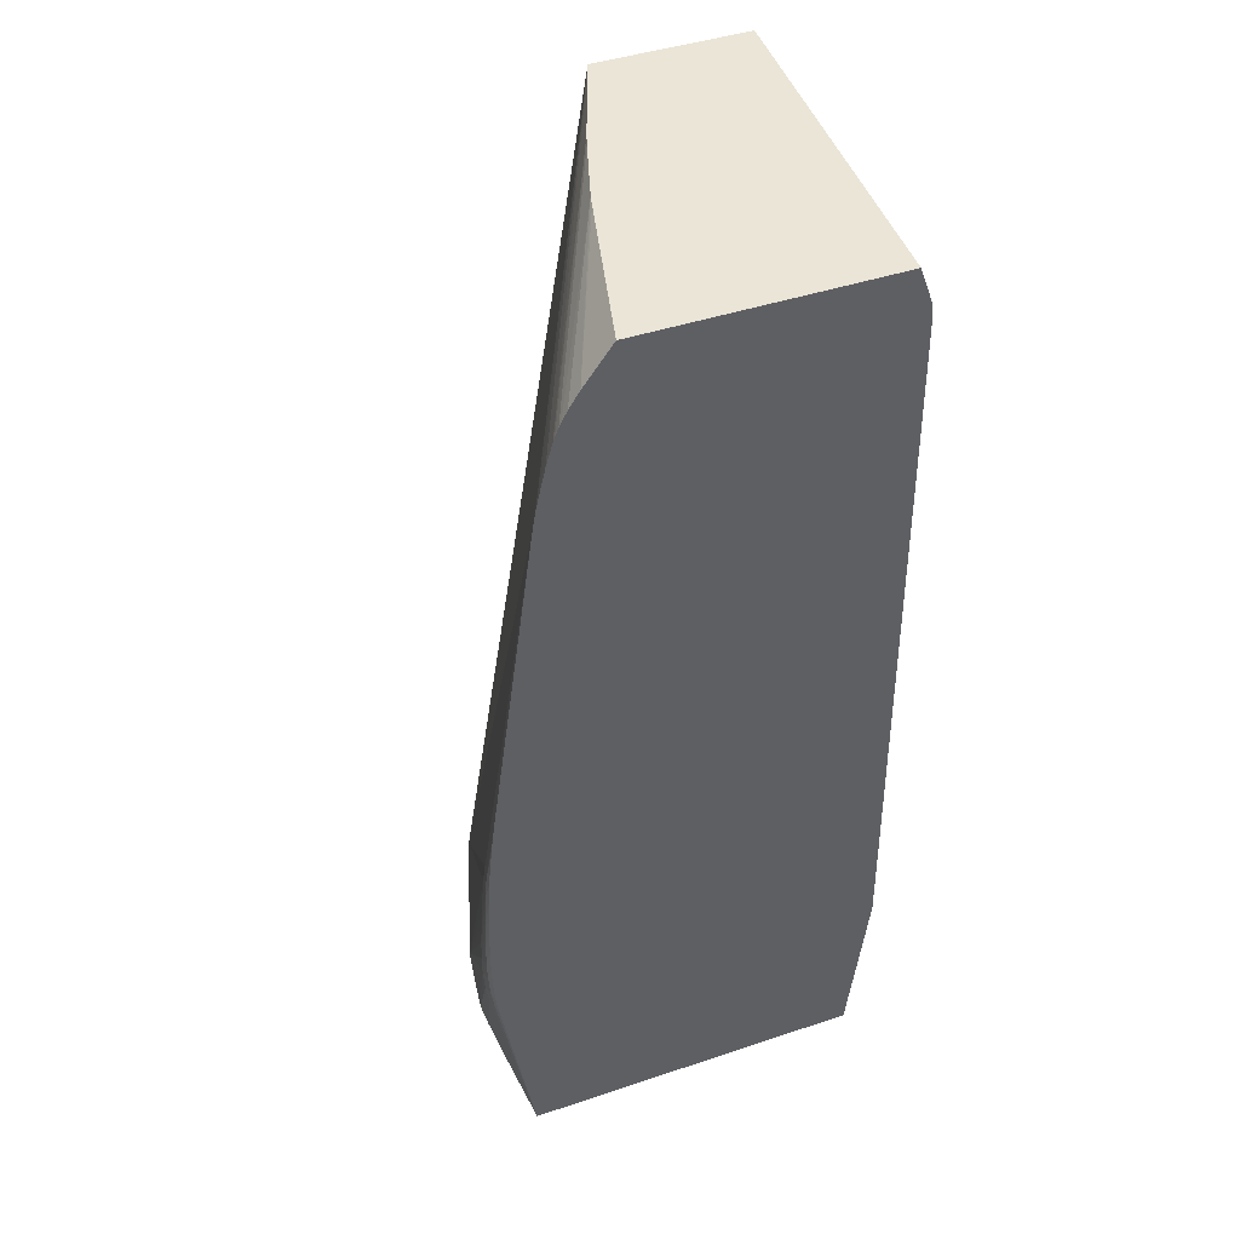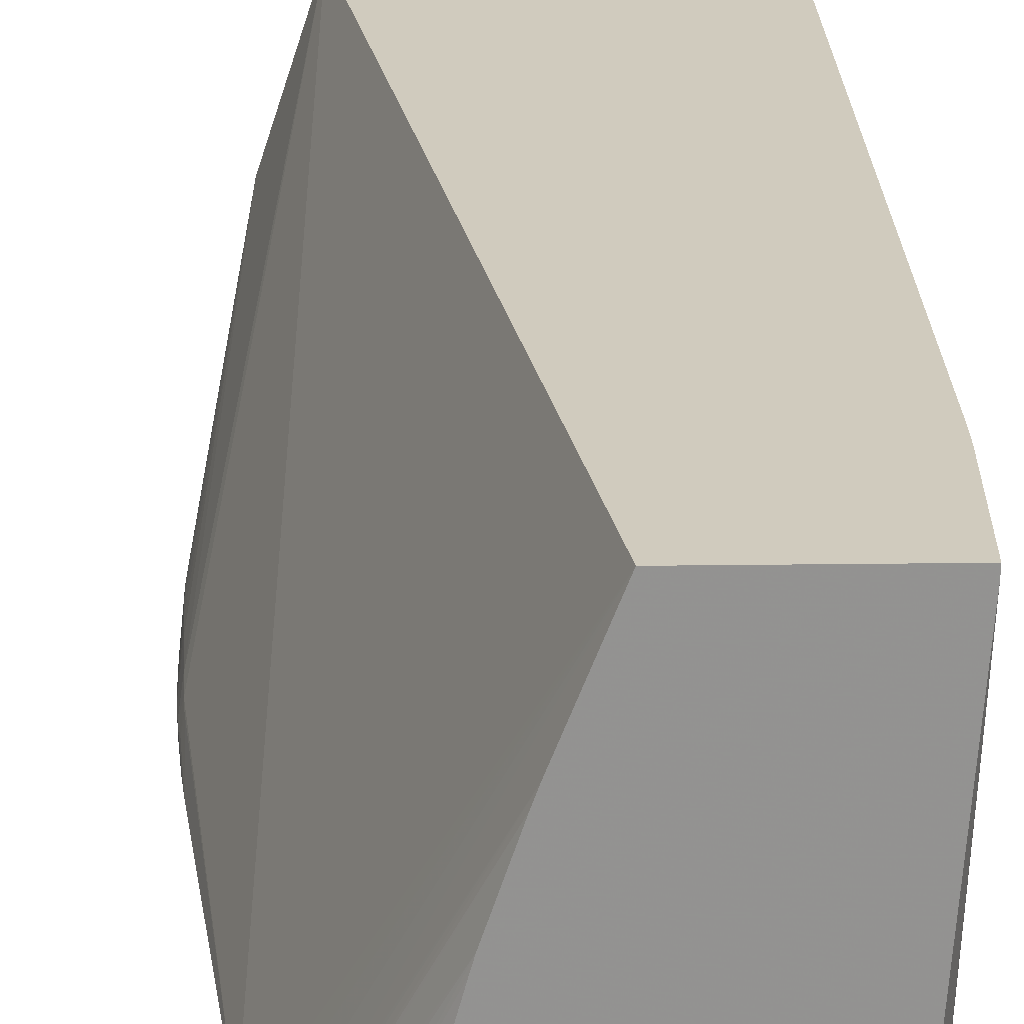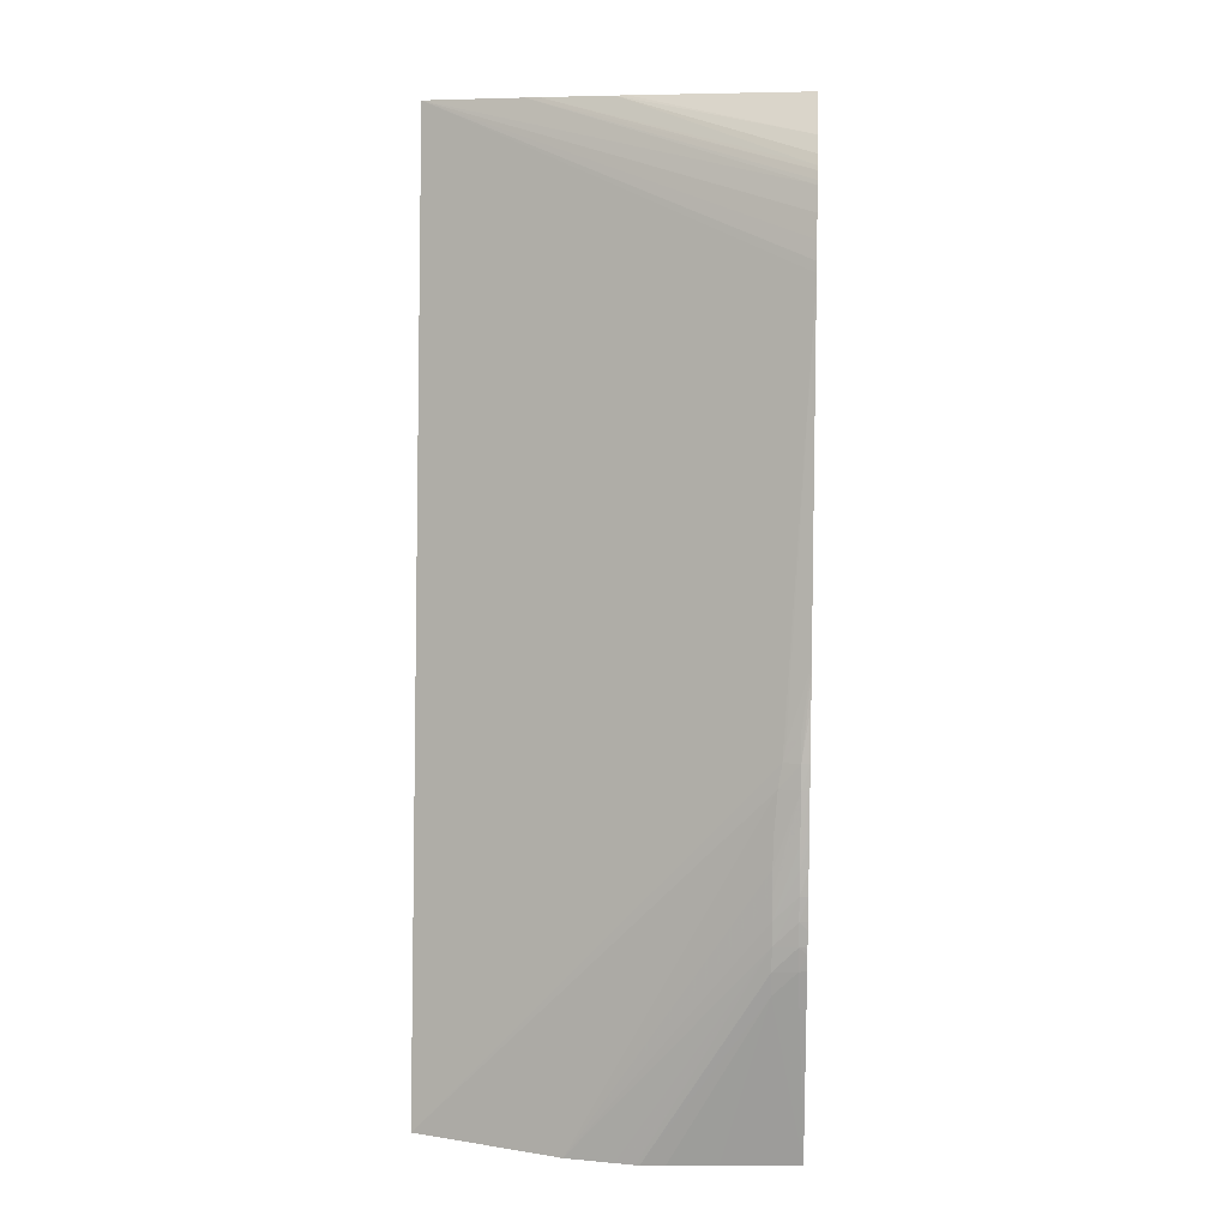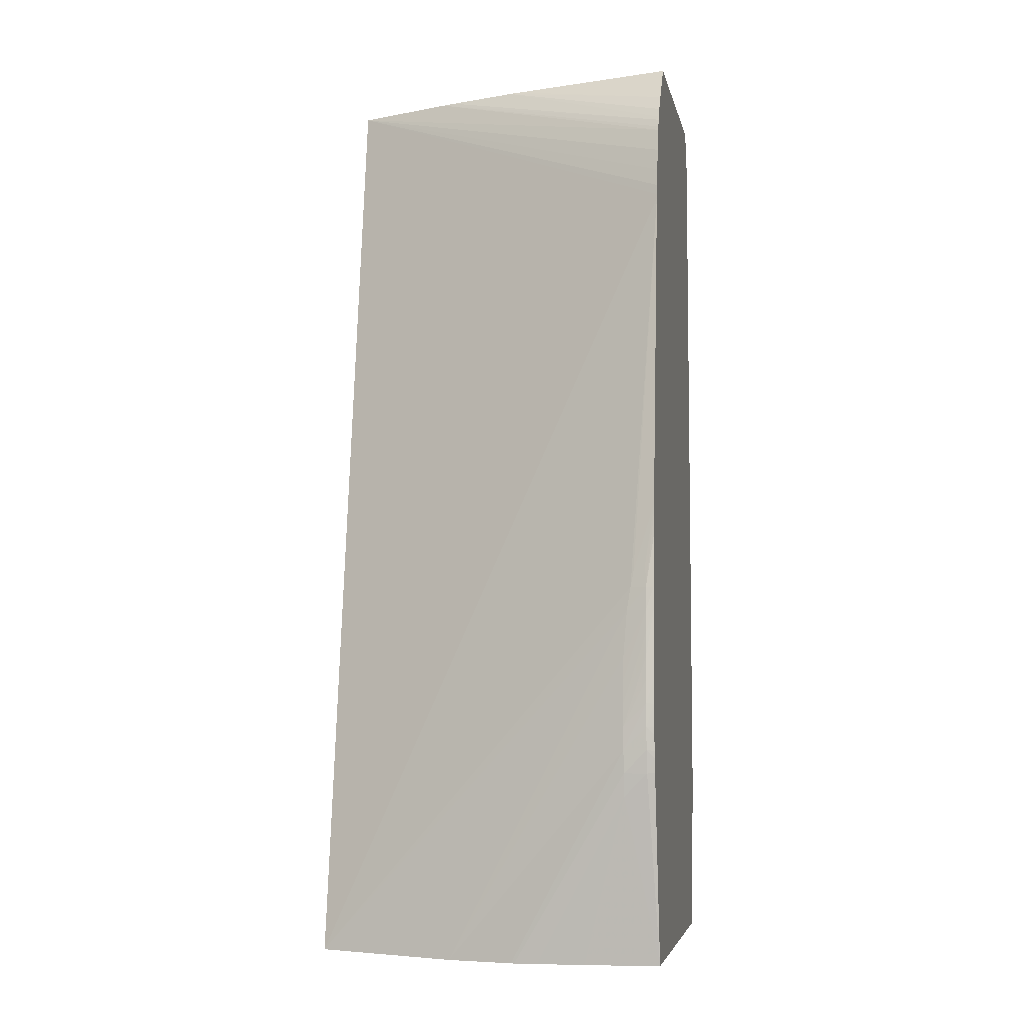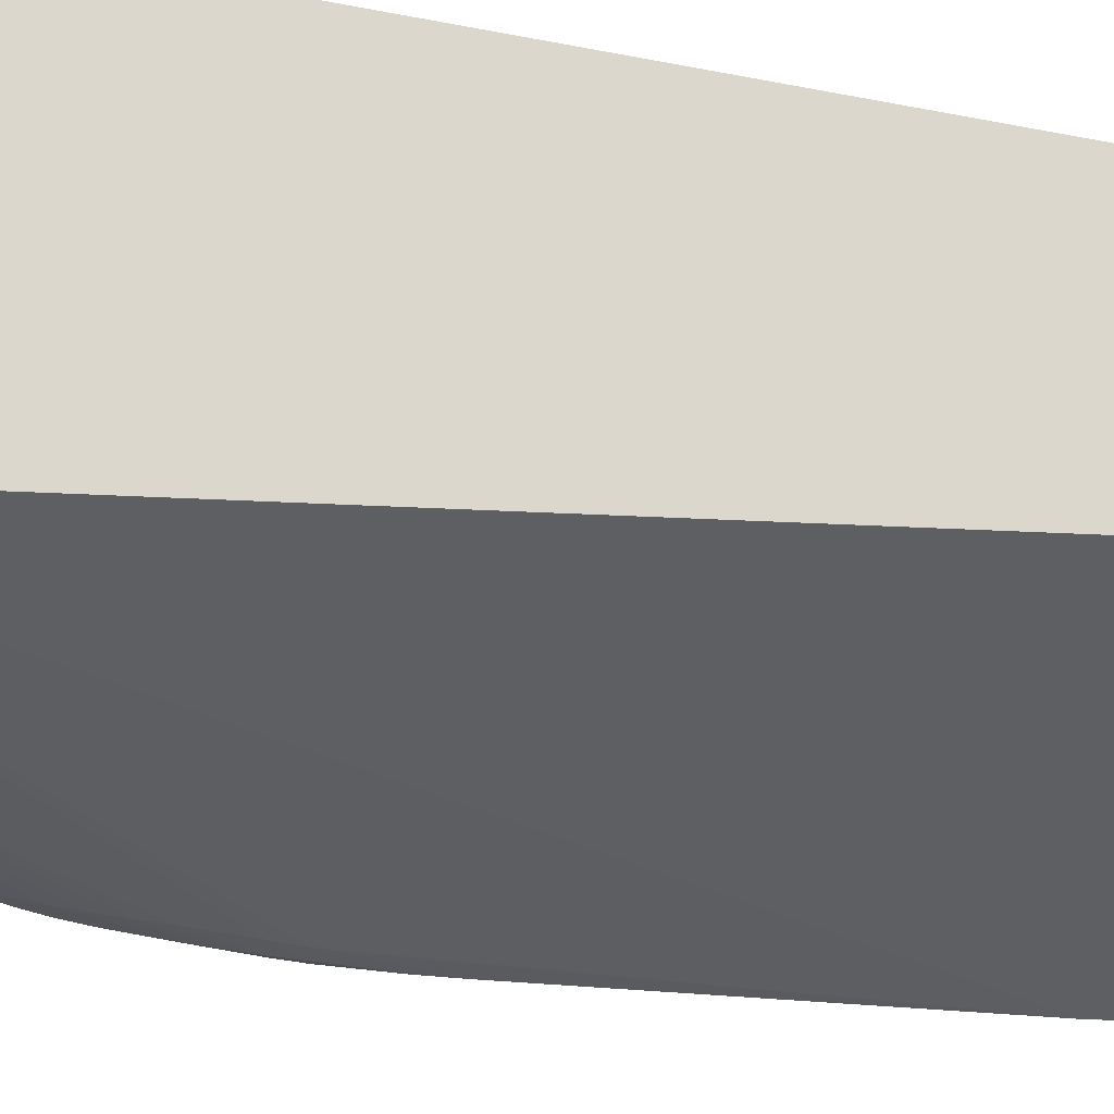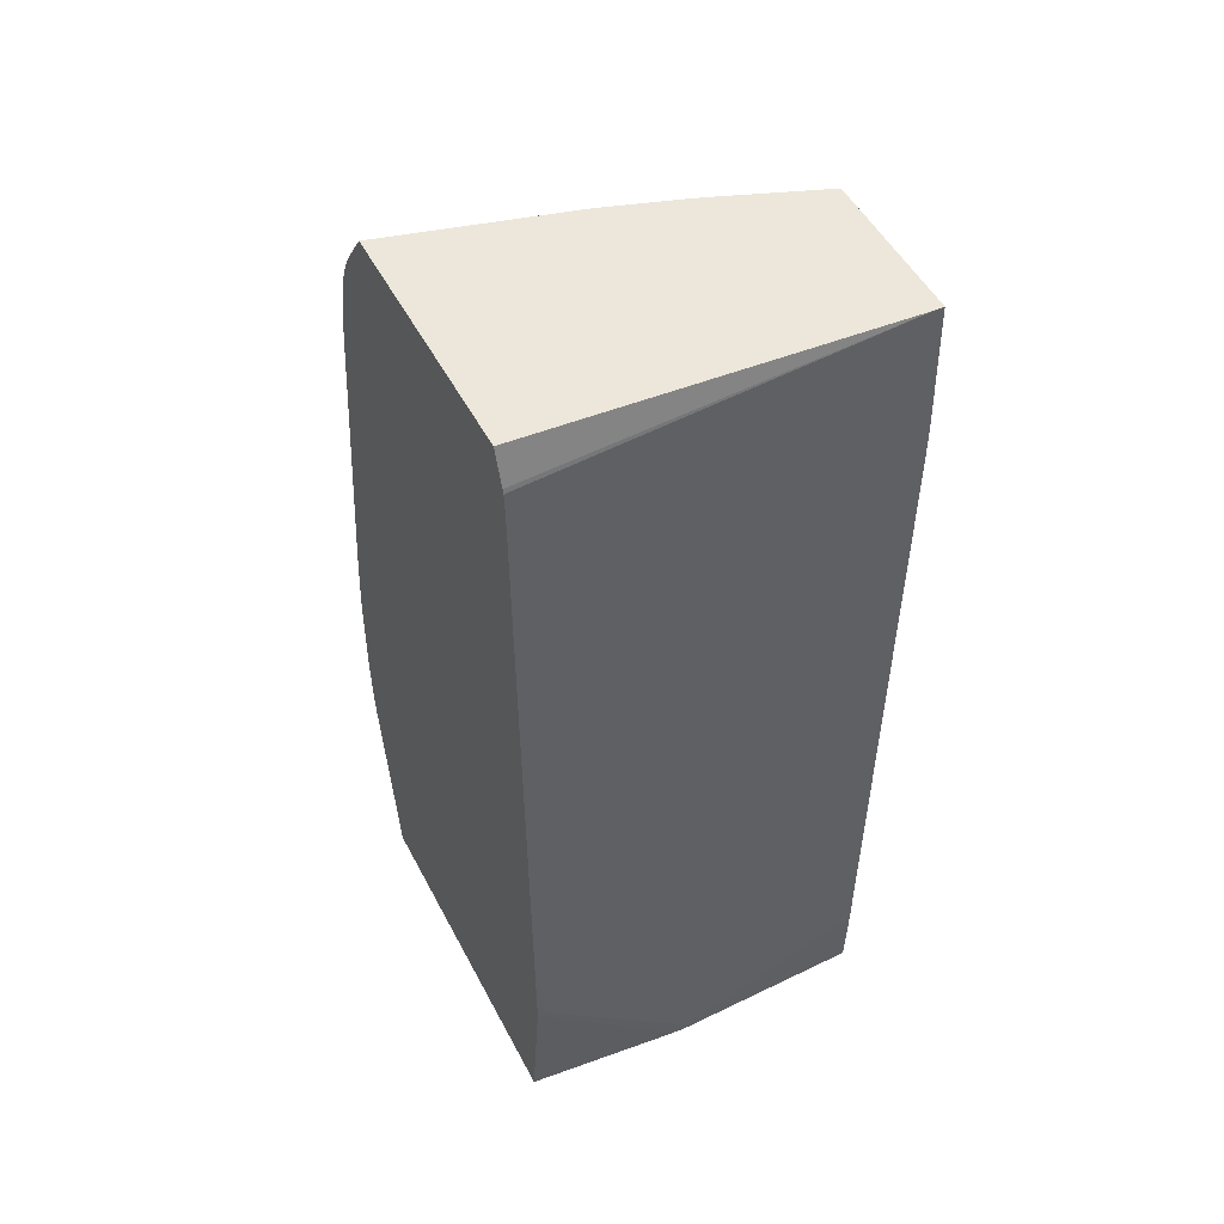
<metadata>
{"format":"obj","ext":"obj","renderer":"f3d","projection":"perspective","resolution":1024,"background":"white","views":[{"elev":44.3,"azim":-21.3,"up":"+Z"},{"elev":23.6,"azim":-1.2,"up":"+Y"},{"elev":9.8,"azim":-86.0,"up":"+Z"},{"elev":-5.0,"azim":-79.1,"up":"+Z"},{"elev":73.2,"azim":-78.5,"up":"+Y"},{"elev":50.7,"azim":63.0,"up":"+Z"}]}
</metadata>
<code>
v 0.1293 -0.04071 0.1227
v 0.1292 -0.04071 0.1236
v 0.1291 -0.08218 0.05058
v 0.1286 -0.04071 0.03975
v 0.1292 -0.04071 0.1254
v 0.1288 -0.08308 0.06409
v 0.129 -0.08308 0.05148
v 0.129 -0.08308 0.05058
v 0.1286 -0.06511 0.03079
v 0.1287 -0.06325 0.03079
v 0.1287 -0.06325 0.03165
v 0.1292 -0.04071 0.1263
v 0.1277 -0.08308 0.1344
v 0.1284 -0.04071 0.03165
v 0.1268 -0.08308 0.03079
v 0.1285 -0.06595 0.03079
v 0.1283 -0.04071 0.03079
v 0.1287 -0.04071 0.1411
v 0.1286 -0.04162 0.1411
v 0.1275 -0.08308 0.1367
v 0.08731 -0.08308 0.03079
v 0.09315 -0.04071 0.03079
v 0.1108 -0.04071 0.1411
v 0.1259 -0.08308 0.1411
v 0.1274 -0.08308 0.1372
v 0.08664 -0.07427 0.03079
v 0.08349 -0.08308 0.05338
v 0.08329 -0.08218 0.05328
v 0.08355 -0.07948 0.05058
v 0.08751 -0.05778 0.03079
v 0.0836 -0.07989 0.07221
v 0.08377 -0.08031 0.07491
v 0.08941 -0.08308 0.1226
v 0.0895 -0.08308 0.1231
v 0.08971 -0.08308 0.1243
v 0.09015 -0.08308 0.1264
v 0.09074 -0.08308 0.129
v 0.09151 -0.08308 0.1317
v 0.1063 -0.05244 0.1411
v 0.09738 -0.08308 0.1411
v 0.08628 -0.06866 0.03079
v 0.08326 -0.08308 0.0551
v 0.08293 -0.08218 0.05599
v 0.08315 -0.07948 0.05328
v 0.08621 -0.06595 0.03079
v 0.08661 -0.06325 0.03079
v 0.08297 -0.07948 0.05599
v 0.08294 -0.07948 0.05869
v 0.08304 -0.07948 0.0614
v 0.08318 -0.07948 0.06409
v 0.08334 -0.07948 0.0668
v 0.08306 -0.08218 0.07221
v 0.08327 -0.08218 0.07491
v 0.08364 -0.08207 0.07762
v 0.0839 -0.08064 0.07671
v 0.08429 -0.08308 0.08476
v 0.09168 -0.08308 0.1322
v 0.1057 -0.05406 0.1411
v 0.09206 -0.08308 0.1332
v 0.1026 -0.06357 0.1411
v 0.09412 -0.08308 0.1367
v 0.08317 -0.08308 0.0559
v 0.08276 -0.08218 0.05869
v 0.08305 -0.08308 0.05775
v 0.08625 -0.06554 0.03079
v 0.0827 -0.08218 0.0614
v 0.08275 -0.08218 0.06409
v 0.08283 -0.08218 0.0668
v 0.08293 -0.08218 0.0695
v 0.08312 -0.08308 0.07221
v 0.08326 -0.08308 0.07491
v 0.08377 -0.08308 0.08033
v 0.08384 -0.08308 0.08101
v 0.08417 -0.08308 0.08378
v 0.103 -0.06221 0.1411
v 0.0923 -0.08308 0.1336
v 0.09291 -0.08308 0.1348
v 0.08301 -0.08308 0.05869
v 0.08292 -0.08308 0.06132
v 0.08292 -0.08308 0.06409
v 0.08297 -0.08308 0.0668
v 0.08304 -0.08308 0.0695
f 1 2 3
f 1 3 4
f 1 4 14
f 1 14 17
f 1 17 22
f 1 22 23
f 1 23 18
f 1 18 12
f 1 12 5
f 1 5 2
f 2 5 3
f 3 6 7
f 3 7 8
f 3 8 9
f 3 9 10
f 3 10 11
f 3 11 4
f 3 5 12
f 3 12 13
f 3 13 6
f 4 11 14
f 6 13 20
f 6 20 25
f 6 25 24
f 6 24 40
f 6 40 61
f 6 61 77
f 6 77 76
f 6 76 59
f 6 59 57
f 6 57 38
f 6 38 37
f 6 37 36
f 6 36 35
f 6 35 34
f 6 34 33
f 6 33 56
f 6 56 74
f 6 74 73
f 6 73 72
f 6 72 71
f 6 71 70
f 6 70 82
f 6 82 81
f 6 81 80
f 6 80 79
f 6 79 78
f 6 78 64
f 6 64 62
f 6 62 42
f 6 42 27
f 6 27 21
f 6 21 15
f 6 15 8
f 6 8 7
f 8 15 16
f 8 16 9
f 9 16 15
f 9 15 21
f 9 21 26
f 9 26 41
f 9 41 45
f 9 45 65
f 9 65 46
f 9 46 30
f 9 30 22
f 9 22 17
f 9 17 10
f 10 17 14
f 10 14 11
f 12 18 19
f 12 19 13
f 13 19 20
f 18 23 39
f 18 39 58
f 18 58 75
f 18 75 60
f 18 60 40
f 18 40 24
f 18 24 19
f 19 24 25
f 19 25 20
f 21 27 28
f 21 28 29
f 21 29 26
f 22 30 31
f 22 31 32
f 22 32 33
f 22 33 23
f 23 33 34
f 23 34 35
f 23 35 36
f 23 36 37
f 23 37 38
f 23 38 39
f 26 29 41
f 27 42 28
f 28 42 43
f 28 43 44
f 28 44 29
f 29 44 45
f 29 45 41
f 30 46 47
f 30 47 48
f 30 48 49
f 30 49 50
f 30 50 51
f 30 51 31
f 31 51 52
f 31 52 53
f 31 53 32
f 32 53 54
f 32 54 55
f 32 55 33
f 33 55 56
f 38 57 39
f 39 57 59
f 39 59 58
f 40 60 61
f 42 62 43
f 43 63 47
f 43 47 44
f 43 62 64
f 43 64 63
f 44 47 65
f 44 65 45
f 46 65 47
f 47 63 66
f 47 66 48
f 48 66 67
f 48 67 68
f 48 68 49
f 49 68 69
f 49 69 52
f 49 52 50
f 50 52 51
f 52 70 71
f 52 71 53
f 52 69 70
f 53 71 72
f 53 72 73
f 53 73 74
f 53 74 54
f 54 74 56
f 54 56 55
f 58 59 76
f 58 76 75
f 60 75 61
f 61 75 77
f 63 64 78
f 63 78 79
f 63 79 66
f 66 79 80
f 66 80 81
f 66 81 67
f 67 81 82
f 67 82 70
f 67 70 68
f 68 70 69
f 75 76 77

</code>
